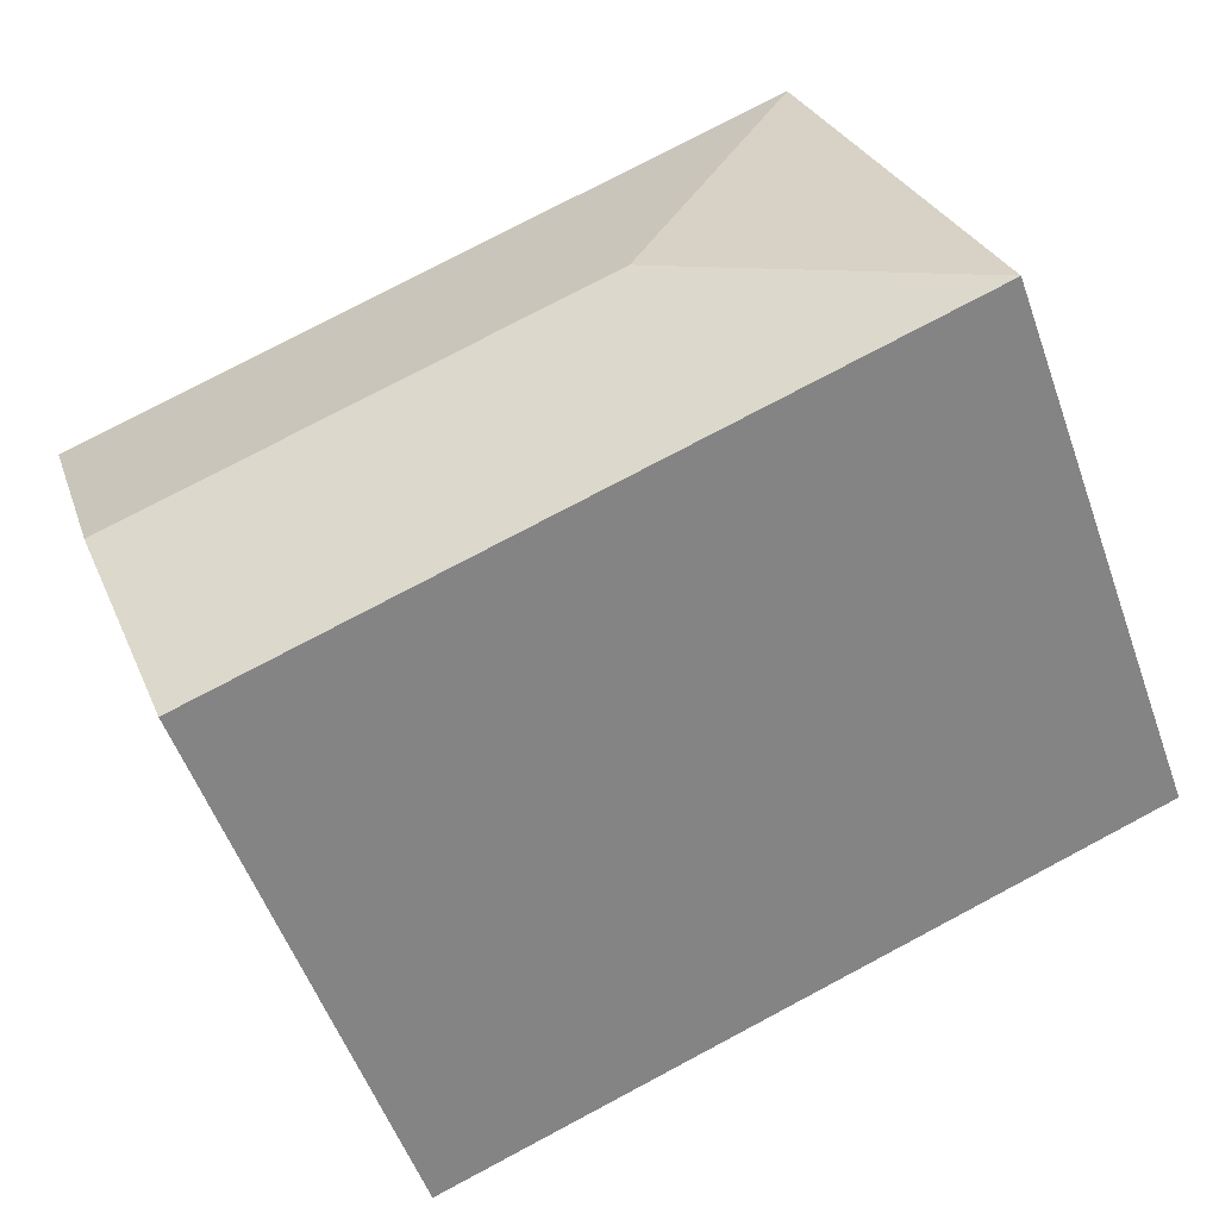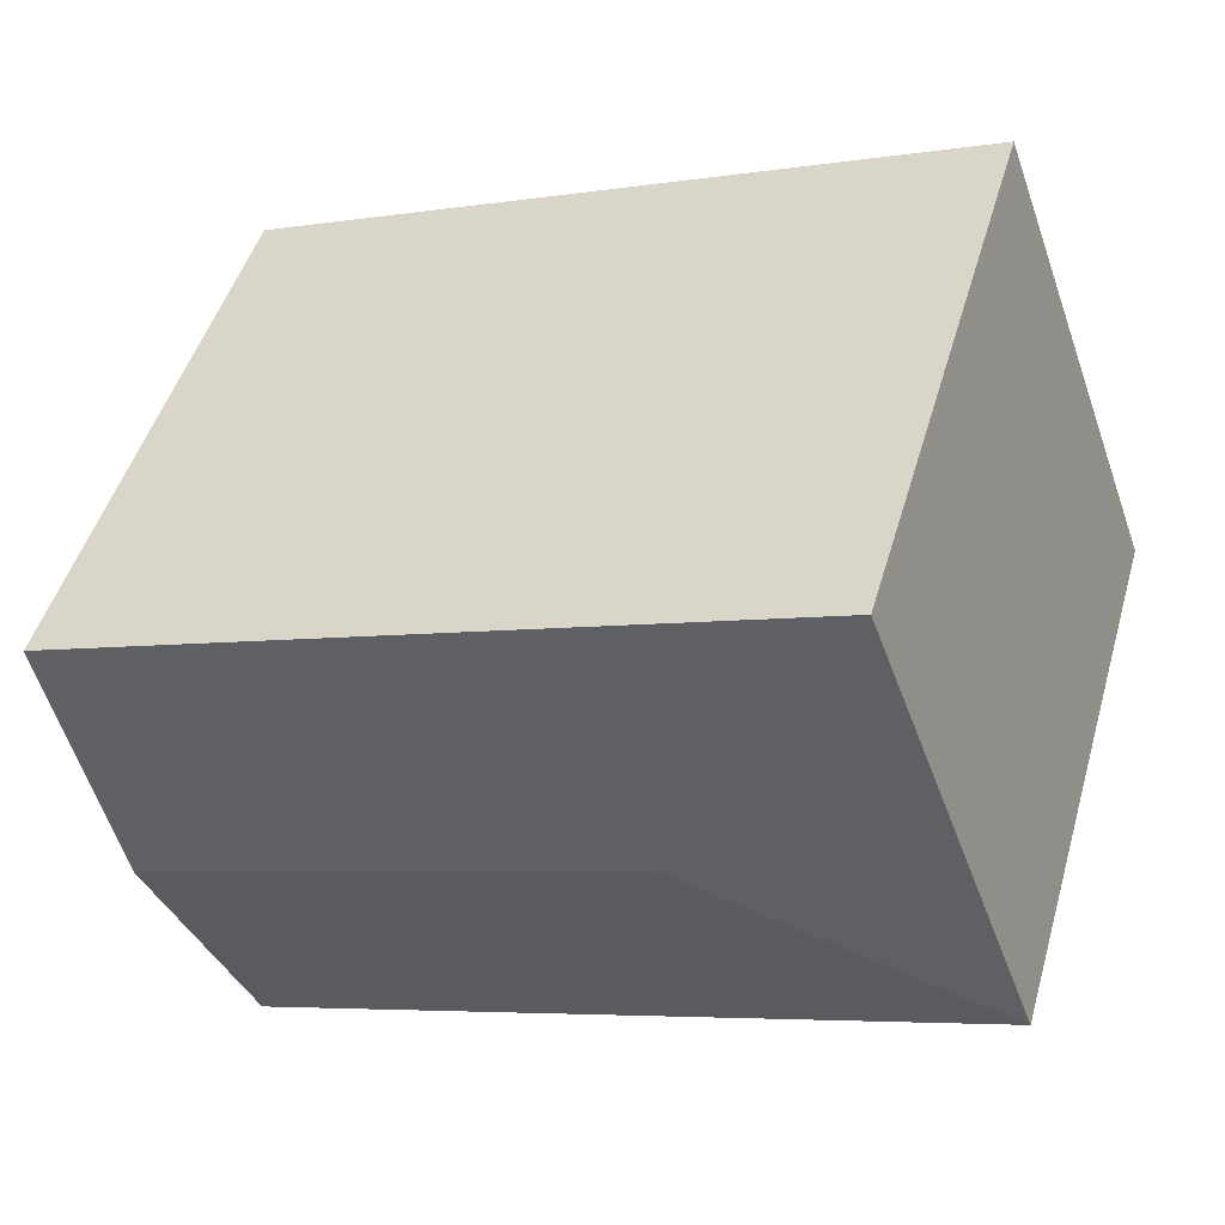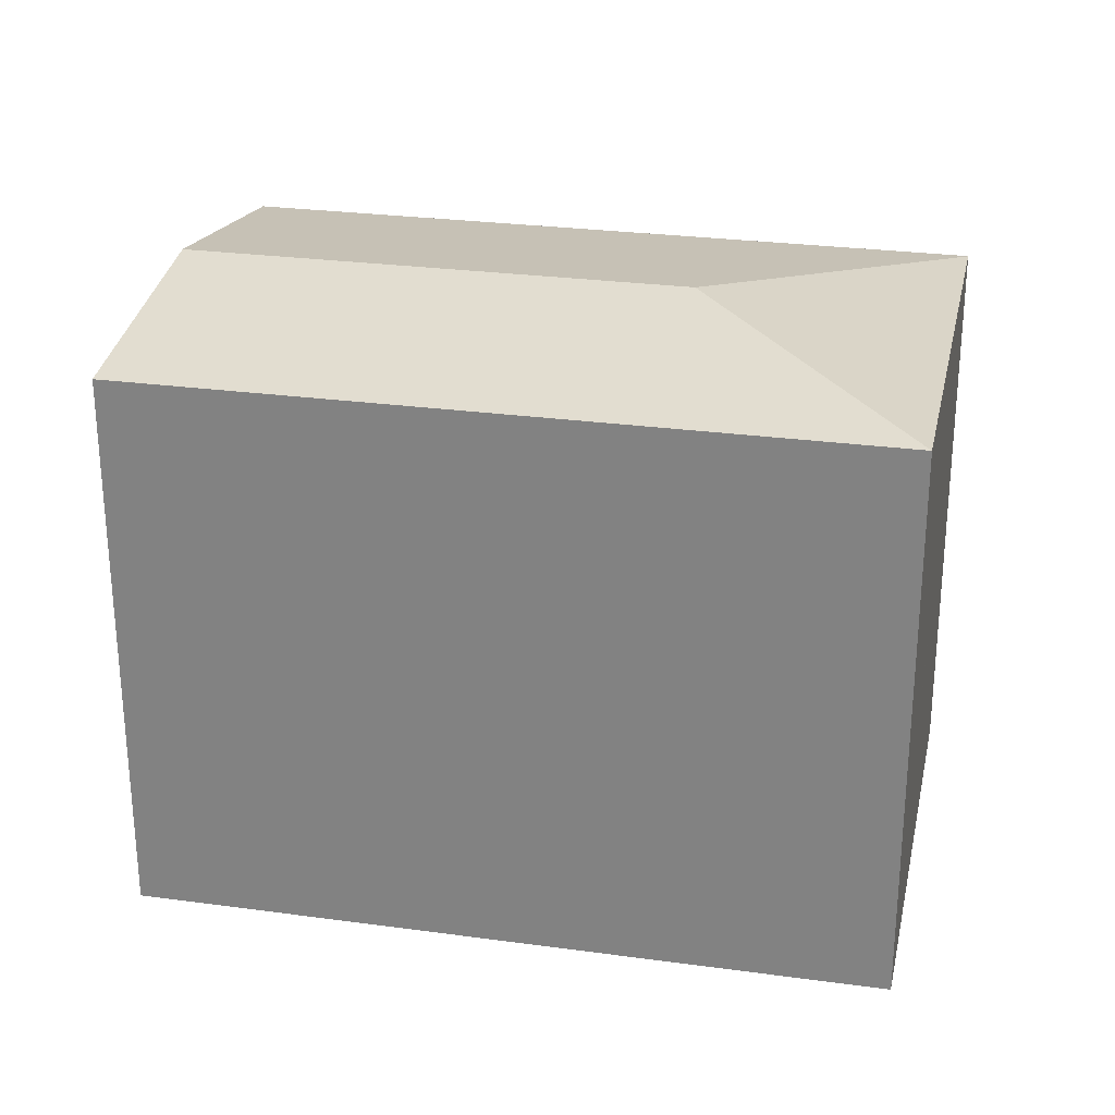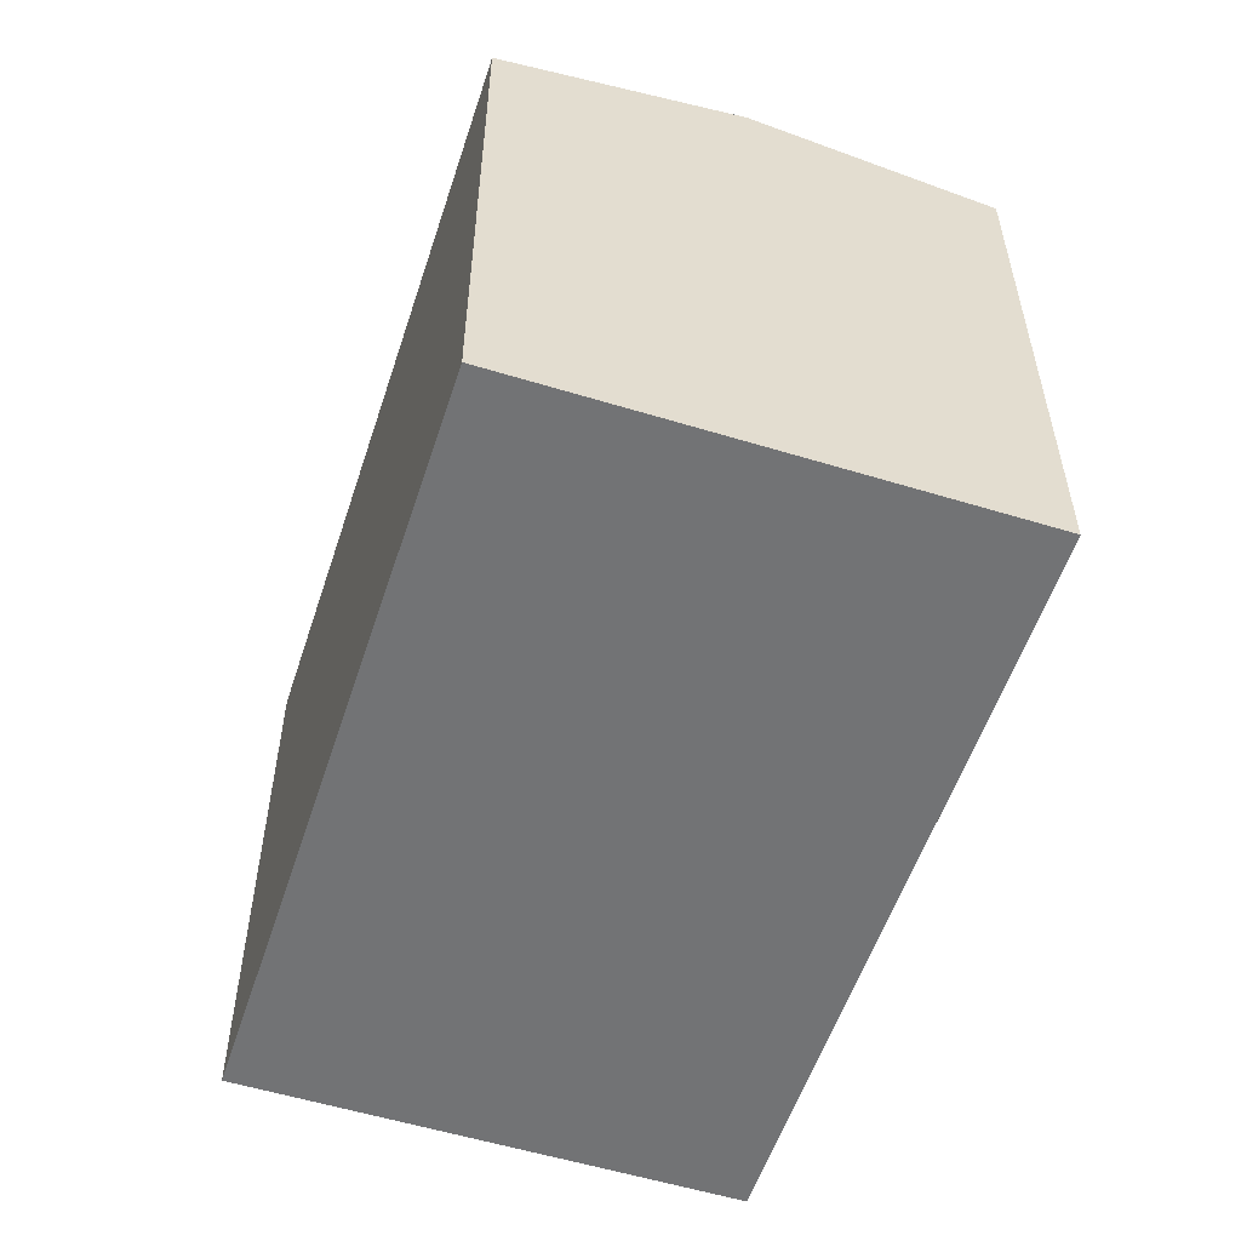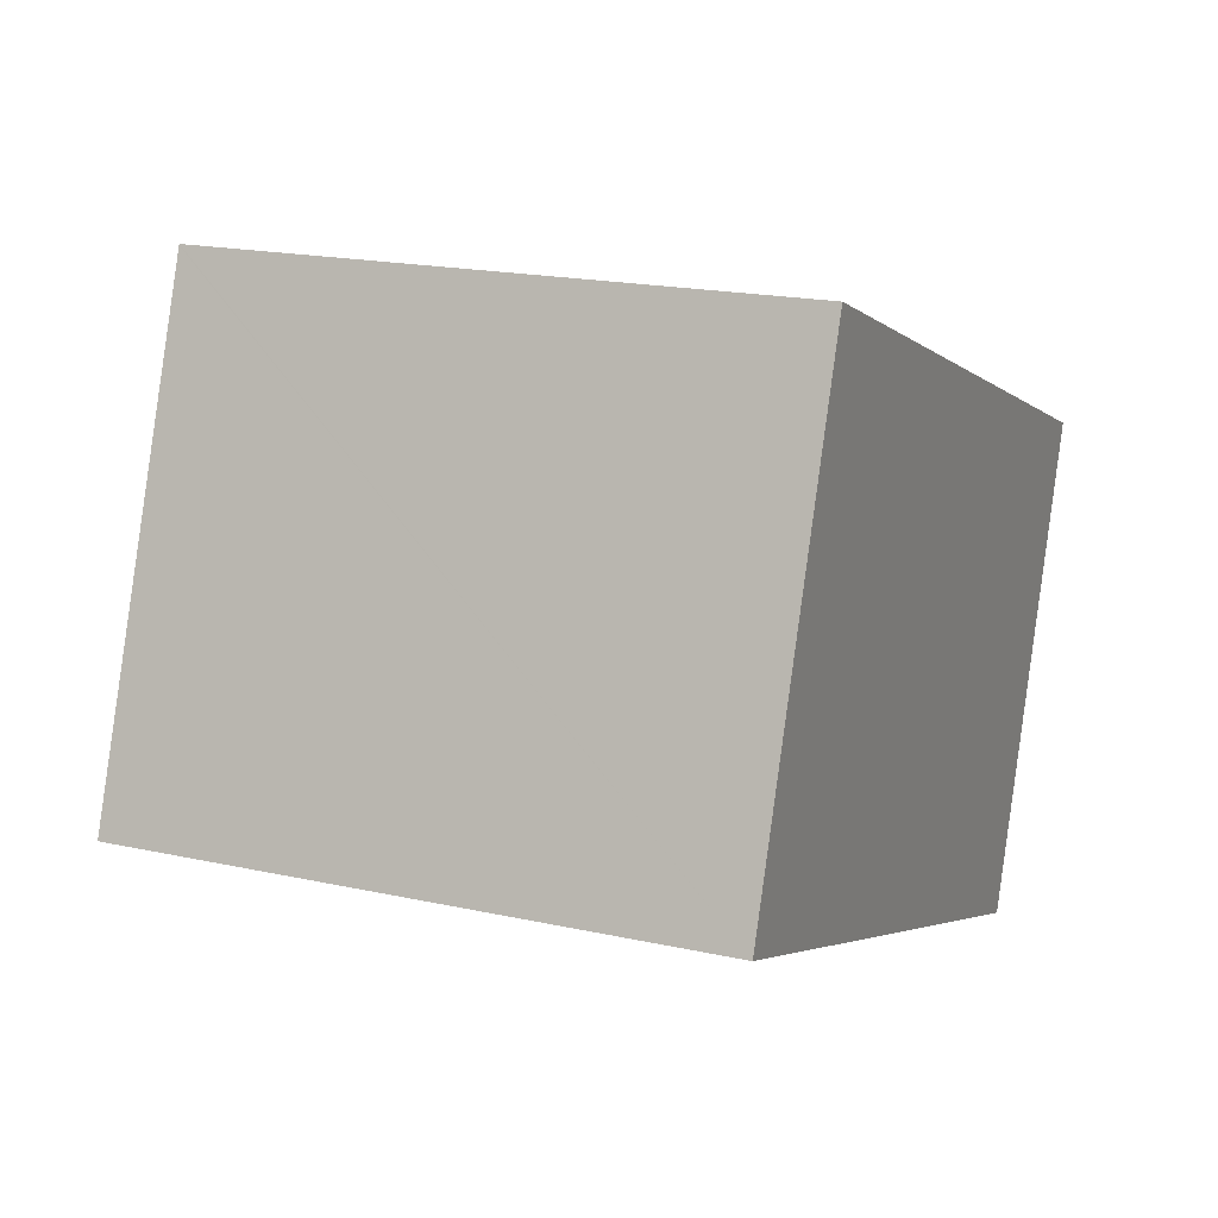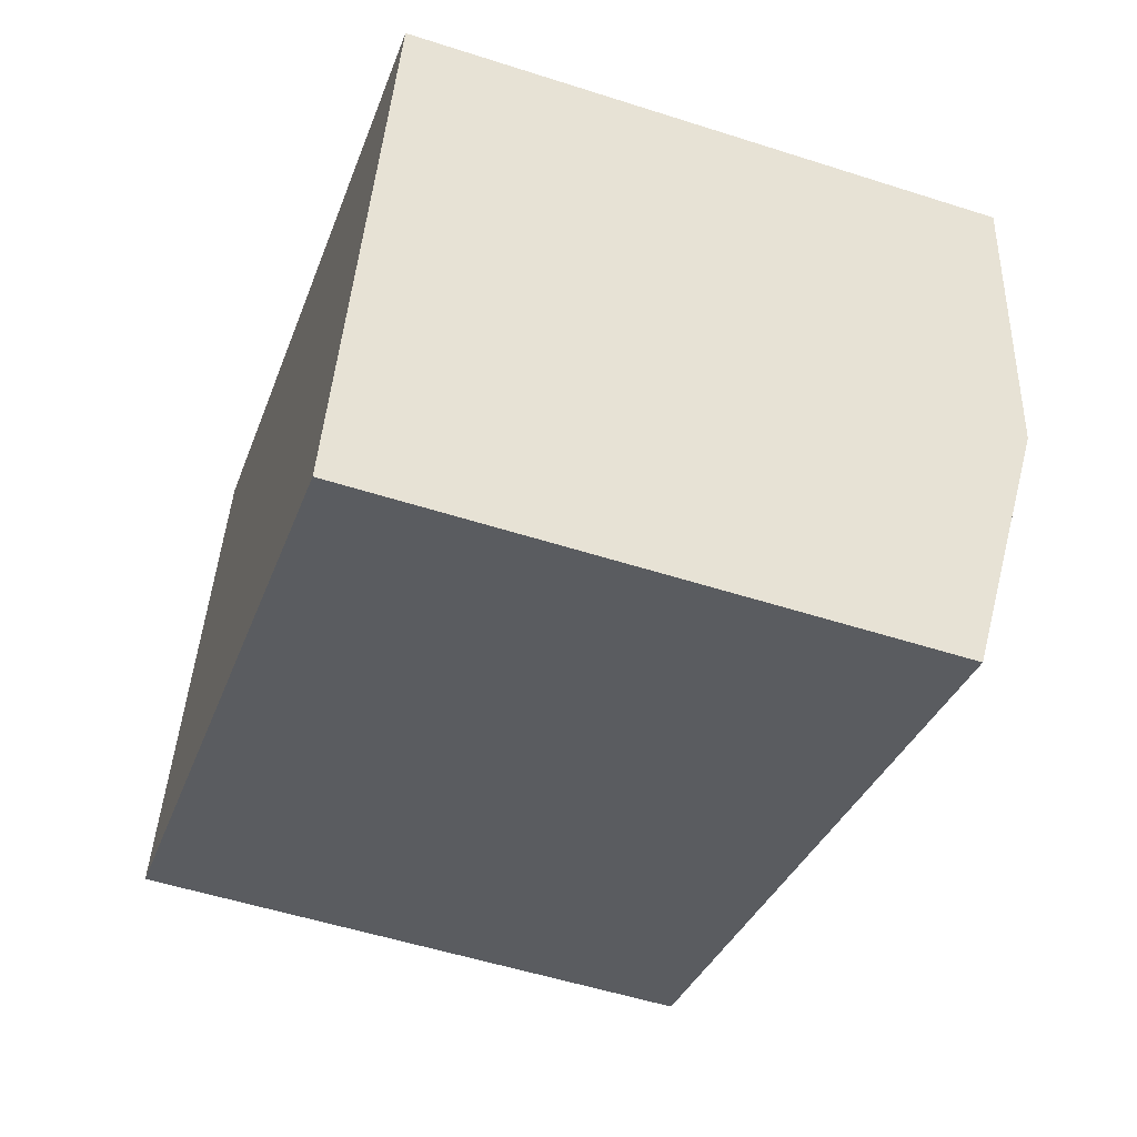
<metadata>
{"format":"obj","ext":"obj","renderer":"f3d","projection":"perspective","resolution":1024,"background":"white","views":[{"elev":-54.3,"azim":-160.5,"up":"+Z"},{"elev":47.9,"azim":-164.0,"up":"+Z"},{"elev":27.1,"azim":-147.8,"up":"+Y"},{"elev":-55.7,"azim":92.2,"up":"+Y"},{"elev":18.5,"azim":-66.9,"up":"+Z"},{"elev":-53.6,"azim":71.1,"up":"+Z"}]}
</metadata>
<code>
v  18.64 13.63 5.674
v  4.051 13.64 11.04
v  4.06 13.63 11.07
v  7.549 14.54 3.492
v  19.11 14.54 -0.785
v  21.12 13.63 4.757
v  0 13.63 8.347e-16
v  9.958 13.63 -3.684
v  17.09 13.63 -6.325
v  7.395 13.63 -2.736
v  0 0 0
v  4.06 -6.777e-16 11.07
v  4.051 -6.761e-16 11.04
v  18.64 -3.474e-16 5.674
v  21.12 -2.913e-16 4.757
v  17.09 3.873e-16 -6.325
v  19.11 4.807e-17 -0.785
v  7.395 1.675e-16 -2.736
v  9.958 2.256e-16 -3.684
g defaultobject
f 1 2 3
f 2 1 4
f 4 1 5
f 5 1 6
f 4 7 2
f 8 5 9
f 5 8 4
f 4 8 10
f 4 10 7
f 11 2 7
f 2 11 3
f 3 11 12
f 12 11 13
f 12 1 3
f 1 12 14
f 1 14 6
f 6 14 15
f 15 5 6
f 5 15 9
f 9 15 16
f 16 15 17
f 10 11 7
f 11 10 8
f 11 8 9
f 11 9 18
f 18 9 19
f 19 9 16
f 17 19 16
f 19 17 15
f 19 15 14
f 19 14 12
f 19 12 18
f 18 12 13
f 18 13 11

</code>
